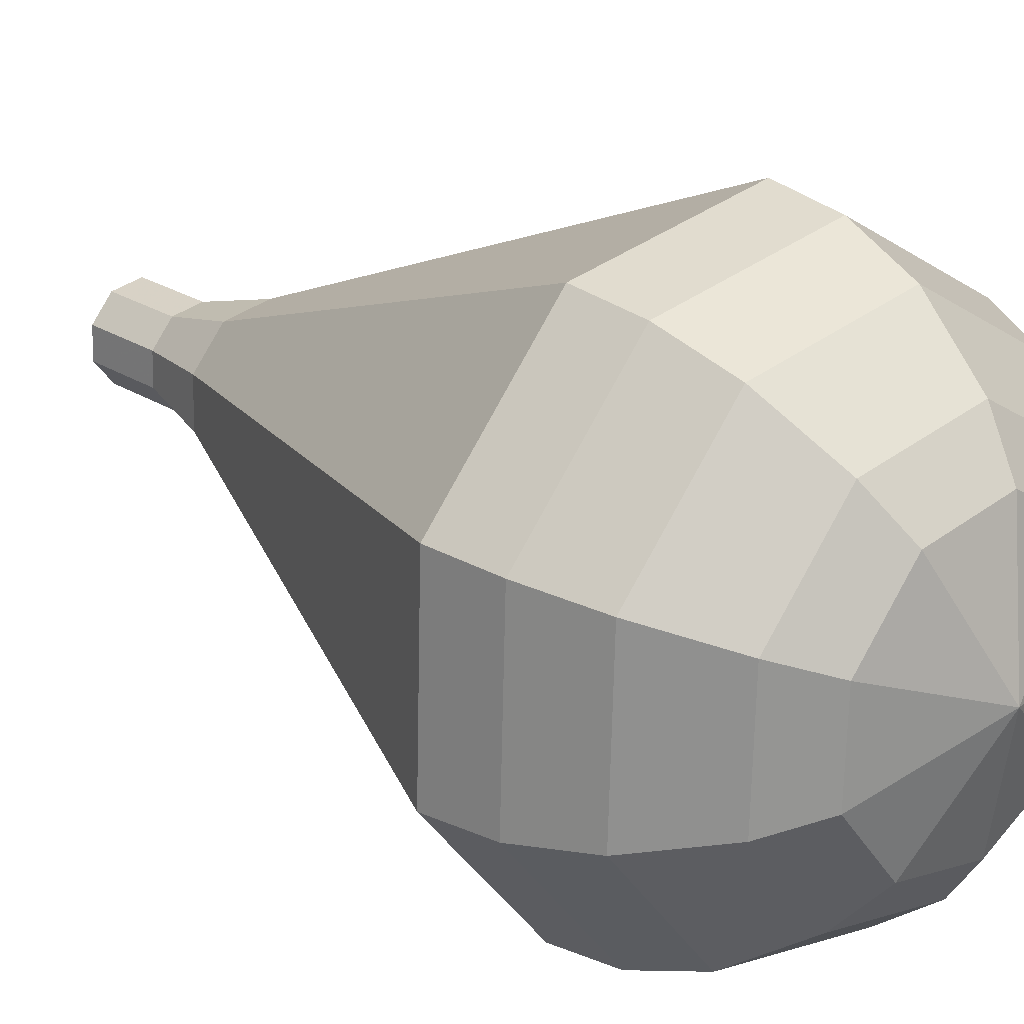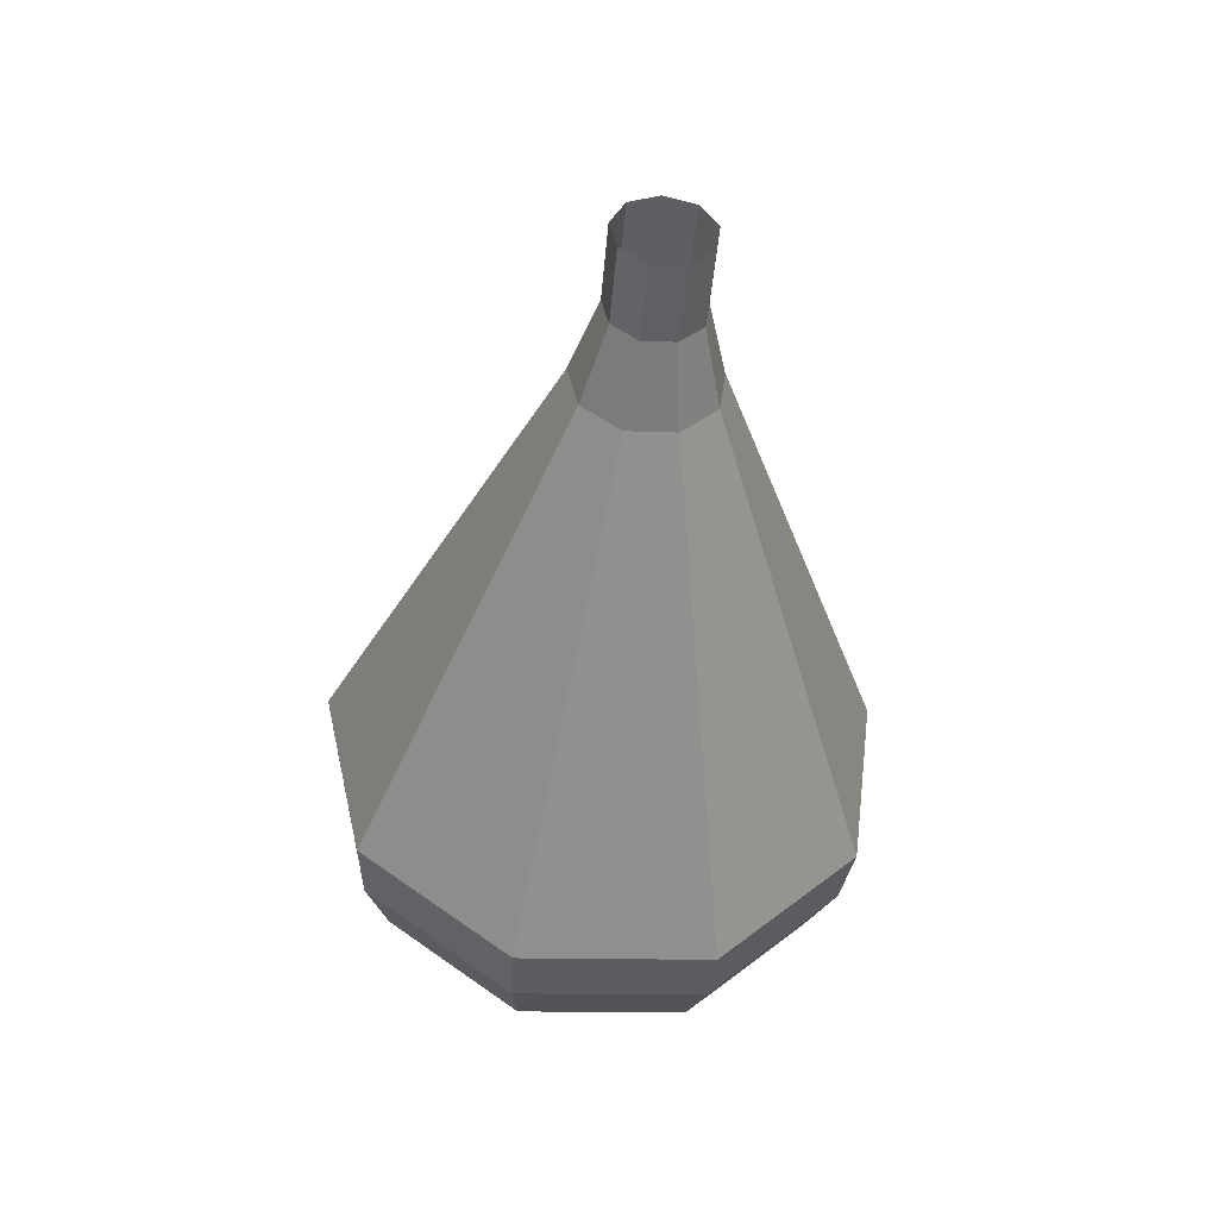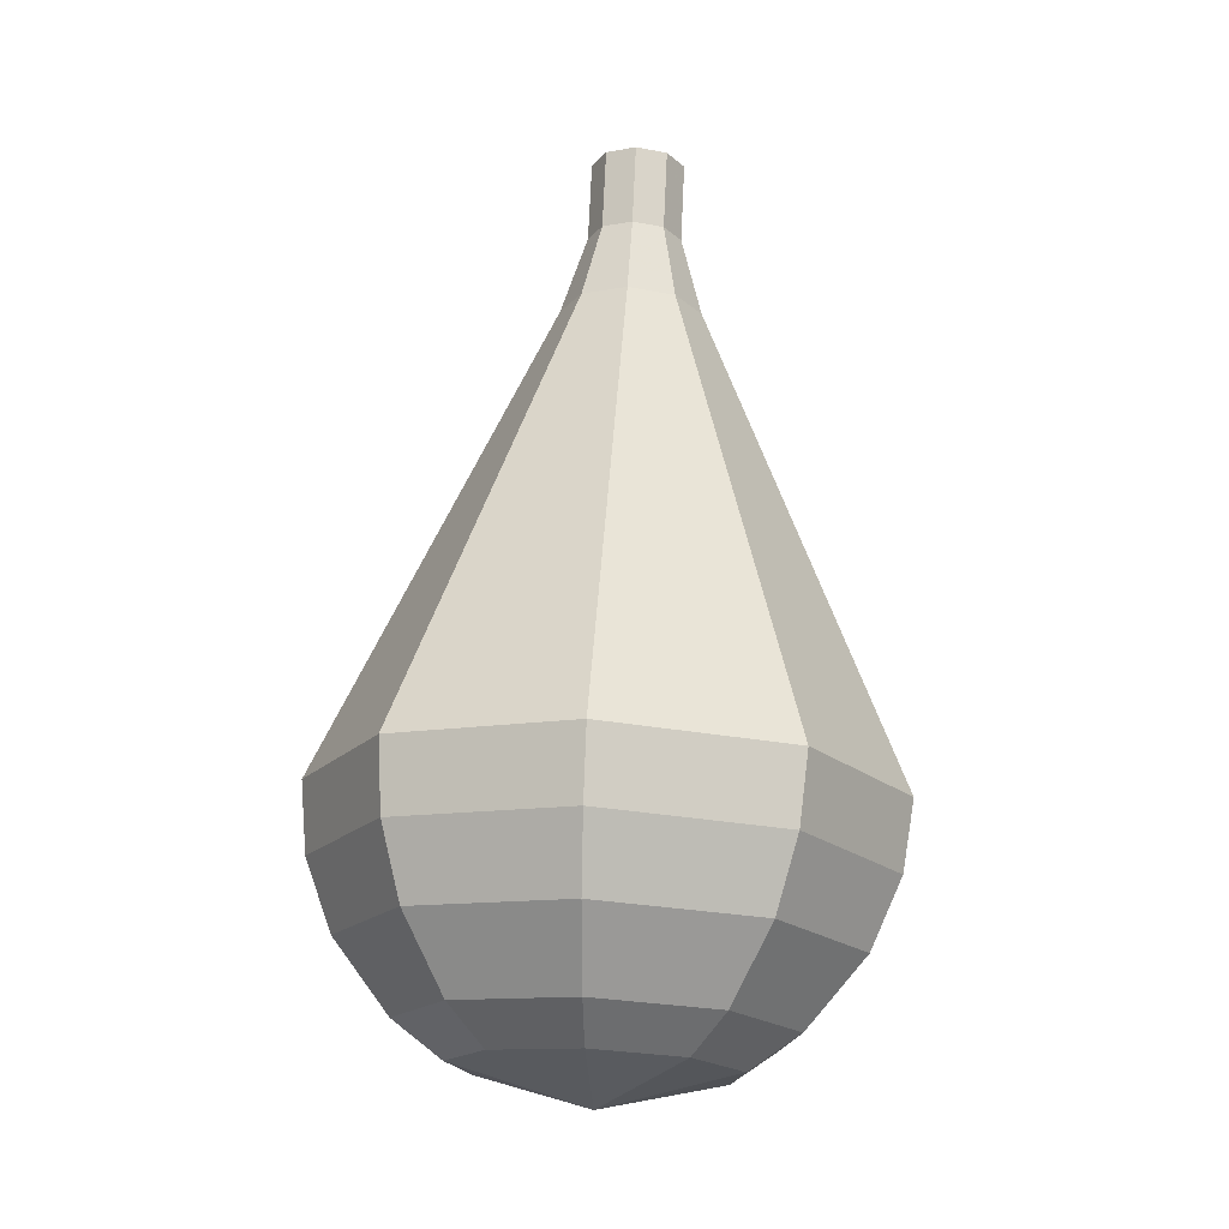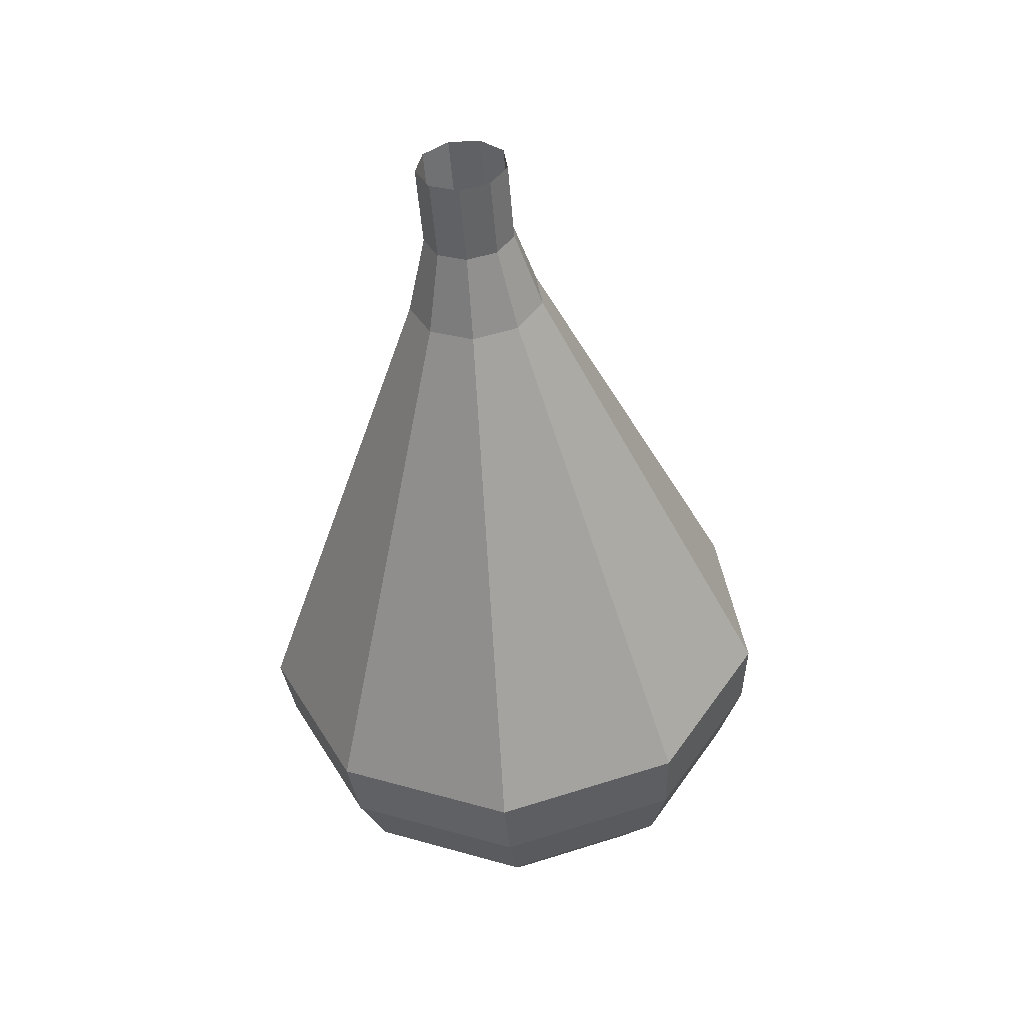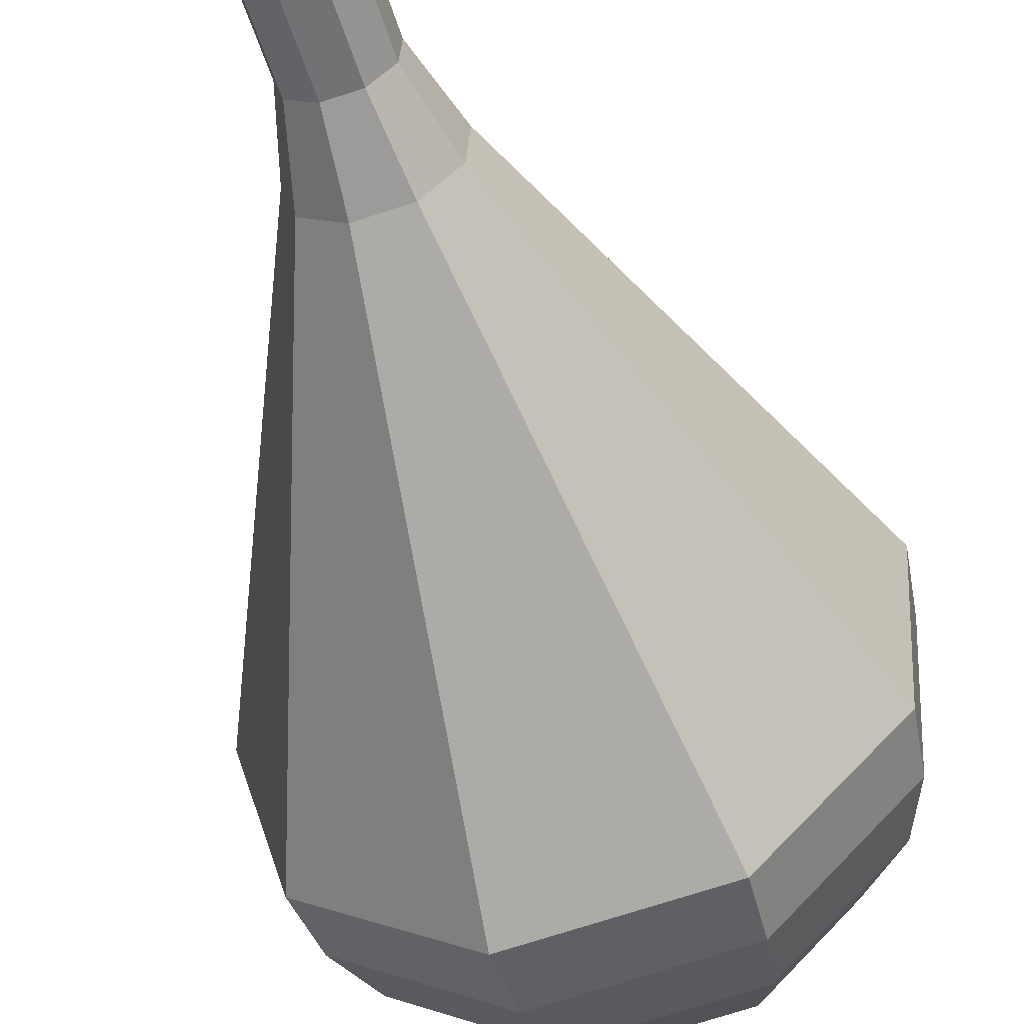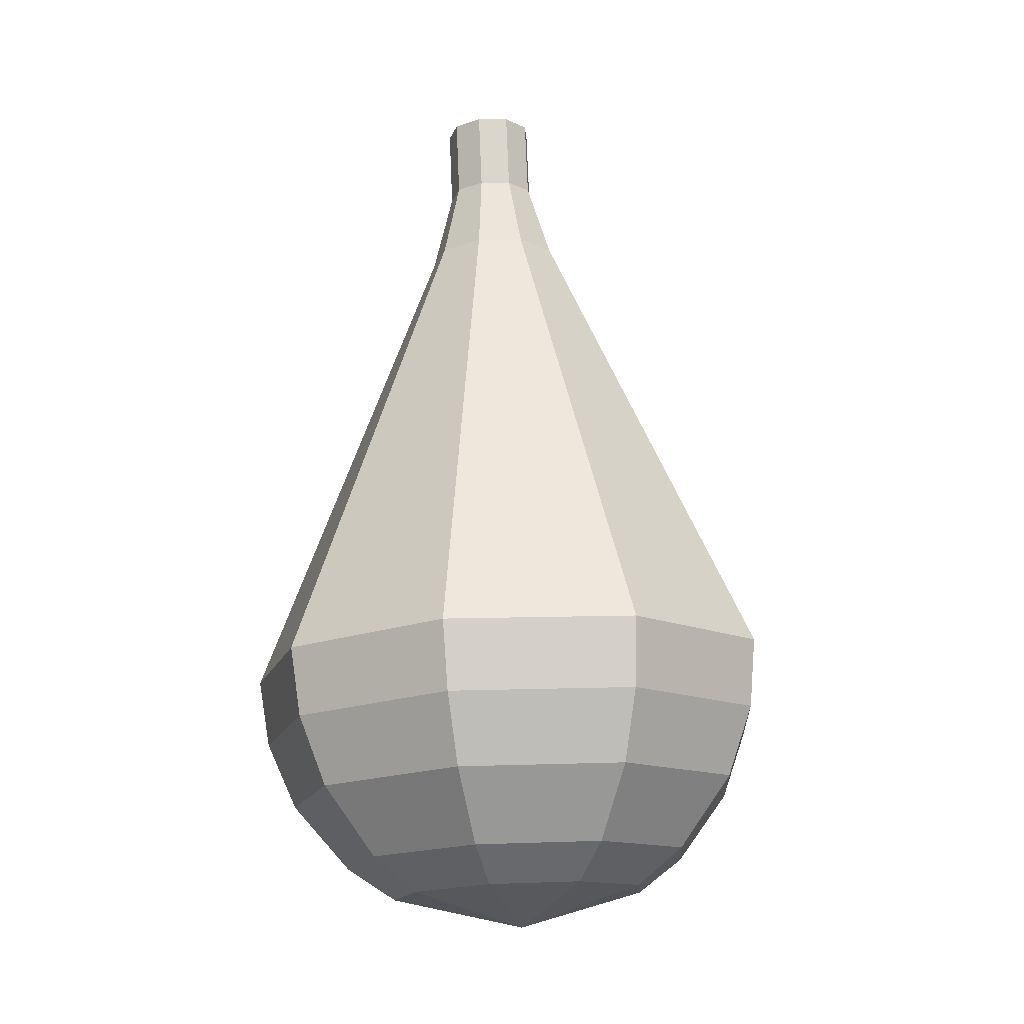
<metadata>
{"format":"obj","ext":"obj","renderer":"f3d","projection":"perspective","resolution":1024,"background":"white","views":[{"elev":17.7,"azim":132.9,"up":"+Y"},{"elev":43.1,"azim":164.4,"up":"+Z"},{"elev":-23.1,"azim":-169.4,"up":"+Z"},{"elev":37.7,"azim":-90.5,"up":"+Z"},{"elev":-48.6,"azim":13.5,"up":"+Y"},{"elev":-20.9,"azim":-118.9,"up":"+Z"}]}
</metadata>
<code>
g tube1
v NaN NaN NaN
v NaN NaN NaN
v NaN NaN NaN
v NaN NaN NaN
v NaN NaN NaN
v NaN NaN NaN
v NaN NaN NaN
v NaN NaN NaN
v NaN NaN NaN
v NaN NaN NaN
v 145.9 161.6 163.2
v 145.7 162.5 163.1
v 146 163.2 163.1
v 146.8 163.6 163.1
v 147.6 163.4 163.2
v 148.1 162.8 163.3
v 148.1 161.9 163.3
v 147.5 161.3 163.3
v 146.7 161.2 163.3
v 145.9 161.6 163.2
v 146.1 161.5 161.1
v 145.8 162.3 161
v 146.2 163.1 160.9
v 146.9 163.5 161
v 147.8 163.3 161
v 148.3 162.6 161.1
v 148.2 161.7 161.2
v 147.6 161.1 161.2
v 146.8 161 161.1
v 146.1 161.5 161.1
v 145.7 160.9 158.9
v 145.3 162.1 158.8
v 145.8 163.3 158.7
v 147 163.9 158.7
v 148.2 163.6 158.8
v 149 162.6 159
v 148.9 161.3 159.1
v 148.1 160.4 159.1
v 146.8 160.2 159
v 145.7 160.9 158.9
v 145.1 160.2 156.8
v 144.5 162 156.6
v 145.3 163.8 156.5
v 147 164.7 156.5
v 148.9 164.2 156.7
v 150 162.7 156.9
v 149.9 160.8 157
v 148.6 159.4 157
v 146.7 159.1 156.9
v 145.1 160.2 156.8
v 144.5 159.4 154.6
v 143.7 161.9 154.4
v 144.7 164.2 154.2
v 147 165.4 154.3
v 149.5 164.8 154.5
v 151 162.8 154.7
v 150.9 160.3 154.9
v 149.2 158.4 155
v 146.6 158.1 154.9
v 144.5 159.4 154.6
v 143.3 157.9 150.3
v 142.1 161.6 149.9
v 143.6 165.1 149.7
v 147 166.9 149.8
v 150.8 166.1 150.1
v 153.1 163 150.5
v 152.9 159.2 150.8
v 150.3 156.4 150.9
v 146.5 155.9 150.7
v 143.3 157.9 150.3
v 142 156.5 146
v 140.5 161.3 145.5
v 142.5 166.1 145.3
v 147.1 168.4 145.3
v 152.1 167.3 145.7
v 155.2 163.2 146.3
v 154.9 158.1 146.7
v 151.4 154.4 146.7
v 146.3 153.7 146.5
v 142 156.5 146
v 142.3 156.5 144.1
v 140.9 161.2 143.7
v 142.8 165.8 143.4
v 147.2 168 143.5
v 152.1 166.9 143.9
v 155 163 144.4
v 154.8 158.1 144.8
v 151.4 154.4 144.9
v 146.5 153.8 144.6
v 142.3 156.5 144.1
v 143.1 156.8 142.3
v 141.8 161 141.8
v 143.5 165.1 141.6
v 147.4 167.1 141.7
v 151.8 166.1 142
v 154.4 162.6 142.5
v 154.2 158.2 142.8
v 151.2 154.9 142.9
v 146.8 154.4 142.7
v 143.1 156.8 142.3
v 144.4 157.5 140.4
v 143.4 160.8 140.1
v 144.7 163.9 139.9
v 147.7 165.5 140
v 151 164.7 140.2
v 153.1 162 140.6
v 152.9 158.6 140.8
v 150.6 156.2 140.9
v 147.2 155.7 140.7
v 144.4 157.5 140.4
v 145.5 158.3 139.5
v 144.8 160.6 139.2
v 145.7 162.9 139.1
v 148 164.1 139.2
v 150.4 163.5 139.3
v 151.9 161.6 139.6
v 151.7 159.1 139.8
v 150.1 157.3 139.8
v 147.6 156.9 139.7
v 145.5 158.3 139.5
v 148.5 160.4 138.5
v 148.5 160.4 138.5
v 148.5 160.4 138.5
v 148.5 160.4 138.5
v 148.5 160.4 138.5
v 148.5 160.4 138.5
v 148.5 160.4 138.5
v 148.5 160.4 138.5
v 148.5 160.4 138.5
v 148.5 160.4 138.5
f 1 2 12
f 12 11 1
f 2 3 13
f 13 12 2
f 3 4 14
f 14 13 3
f 4 5 15
f 15 14 4
f 5 6 16
f 16 15 5
f 6 7 17
f 17 16 6
f 7 8 18
f 18 17 7
f 8 9 19
f 19 18 8
f 9 10 20
f 20 19 9
f 11 12 22
f 22 21 11
f 12 13 23
f 23 22 12
f 13 14 24
f 24 23 13
f 14 15 25
f 25 24 14
f 15 16 26
f 26 25 15
f 16 17 27
f 27 26 16
f 17 18 28
f 28 27 17
f 18 19 29
f 29 28 18
f 19 20 30
f 30 29 19
f 21 22 32
f 32 31 21
f 22 23 33
f 33 32 22
f 23 24 34
f 34 33 23
f 24 25 35
f 35 34 24
f 25 26 36
f 36 35 25
f 26 27 37
f 37 36 26
f 27 28 38
f 38 37 27
f 28 29 39
f 39 38 28
f 29 30 40
f 40 39 29
f 31 32 42
f 42 41 31
f 32 33 43
f 43 42 32
f 33 34 44
f 44 43 33
f 34 35 45
f 45 44 34
f 35 36 46
f 46 45 35
f 36 37 47
f 47 46 36
f 37 38 48
f 48 47 37
f 38 39 49
f 49 48 38
f 39 40 50
f 50 49 39
f 41 42 52
f 52 51 41
f 42 43 53
f 53 52 42
f 43 44 54
f 54 53 43
f 44 45 55
f 55 54 44
f 45 46 56
f 56 55 45
f 46 47 57
f 57 56 46
f 47 48 58
f 58 57 47
f 48 49 59
f 59 58 48
f 49 50 60
f 60 59 49
f 51 52 62
f 62 61 51
f 52 53 63
f 63 62 52
f 53 54 64
f 64 63 53
f 54 55 65
f 65 64 54
f 55 56 66
f 66 65 55
f 56 57 67
f 67 66 56
f 57 58 68
f 68 67 57
f 58 59 69
f 69 68 58
f 59 60 70
f 70 69 59
f 61 62 72
f 72 71 61
f 62 63 73
f 73 72 62
f 63 64 74
f 74 73 63
f 64 65 75
f 75 74 64
f 65 66 76
f 76 75 65
f 66 67 77
f 77 76 66
f 67 68 78
f 78 77 67
f 68 69 79
f 79 78 68
f 69 70 80
f 80 79 69
f 71 72 82
f 82 81 71
f 72 73 83
f 83 82 72
f 73 74 84
f 84 83 73
f 74 75 85
f 85 84 74
f 75 76 86
f 86 85 75
f 76 77 87
f 87 86 76
f 77 78 88
f 88 87 77
f 78 79 89
f 89 88 78
f 79 80 90
f 90 89 79
f 81 82 92
f 92 91 81
f 82 83 93
f 93 92 82
f 83 84 94
f 94 93 83
f 84 85 95
f 95 94 84
f 85 86 96
f 96 95 85
f 86 87 97
f 97 96 86
f 87 88 98
f 98 97 87
f 88 89 99
f 99 98 88
f 89 90 100
f 100 99 89
f 91 92 102
f 102 101 91
f 92 93 103
f 103 102 92
f 93 94 104
f 104 103 93
f 94 95 105
f 105 104 94
f 95 96 106
f 106 105 95
f 96 97 107
f 107 106 96
f 97 98 108
f 108 107 97
f 98 99 109
f 109 108 98
f 99 100 110
f 110 109 99
f 101 102 112
f 112 111 101
f 102 103 113
f 113 112 102
f 103 104 114
f 114 113 103
f 104 105 115
f 115 114 104
f 105 106 116
f 116 115 105
f 106 107 117
f 117 116 106
f 107 108 118
f 118 117 107
f 108 109 119
f 119 118 108
f 109 110 120
f 120 119 109
f 111 112 122
f 122 121 111
f 112 113 123
f 123 122 112
f 113 114 124
f 124 123 113
f 114 115 125
f 125 124 114
f 115 116 126
f 126 125 115
f 116 117 127
f 127 126 116
f 117 118 128
f 128 127 117
f 118 119 129
f 129 128 118
f 119 120 130
f 130 129 119
g

</code>
